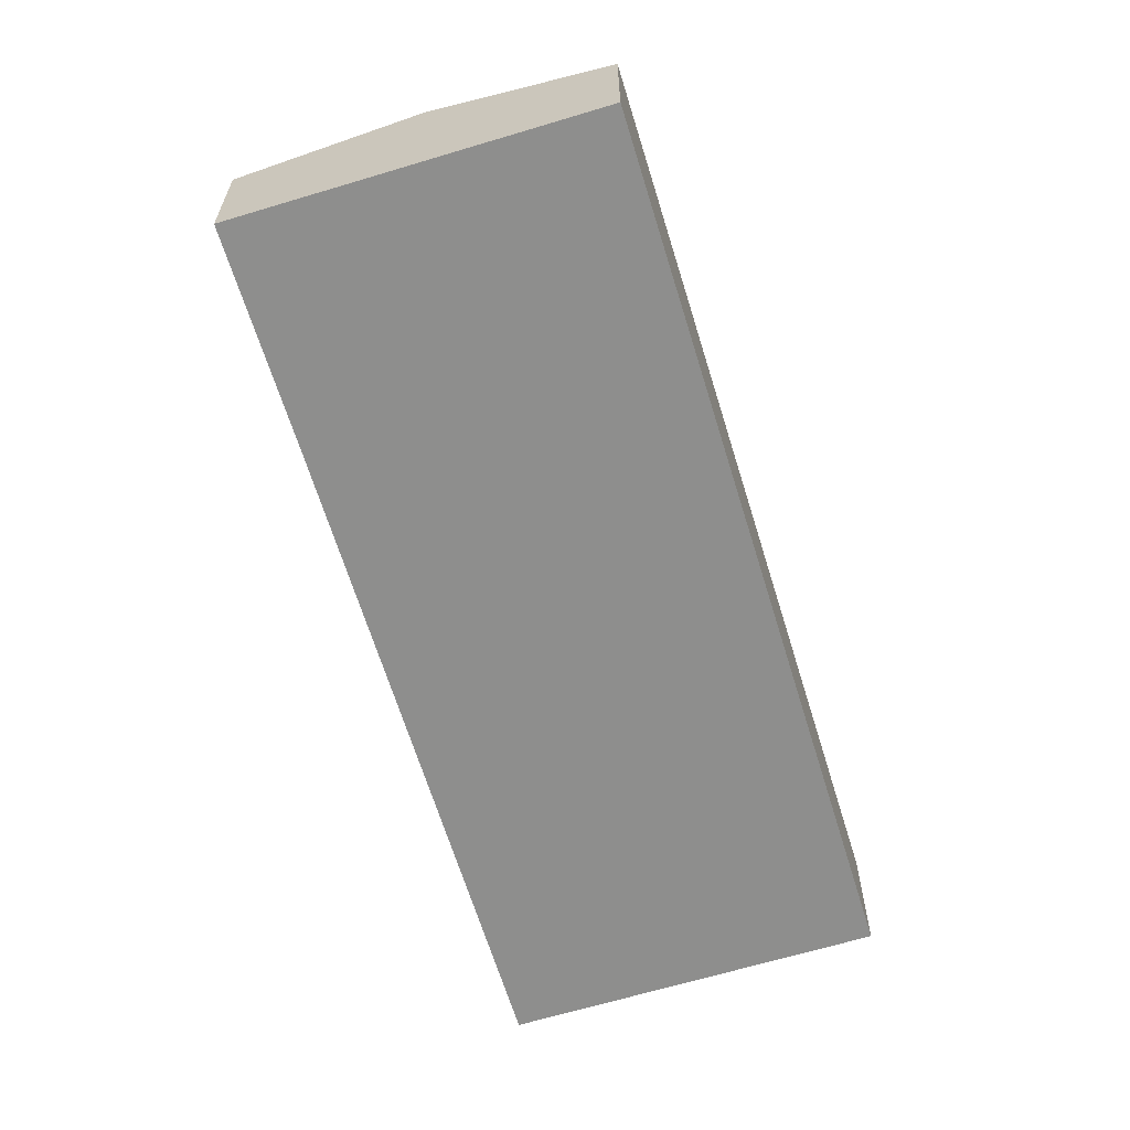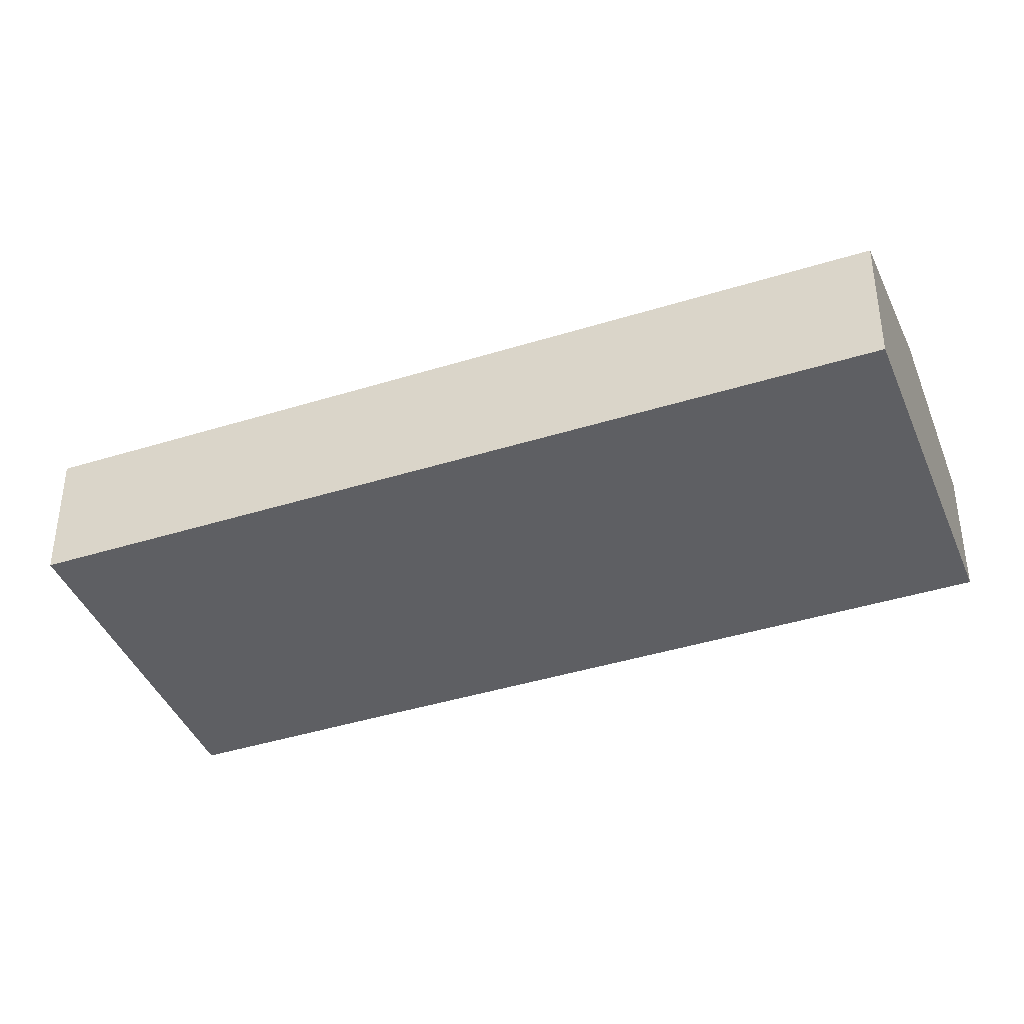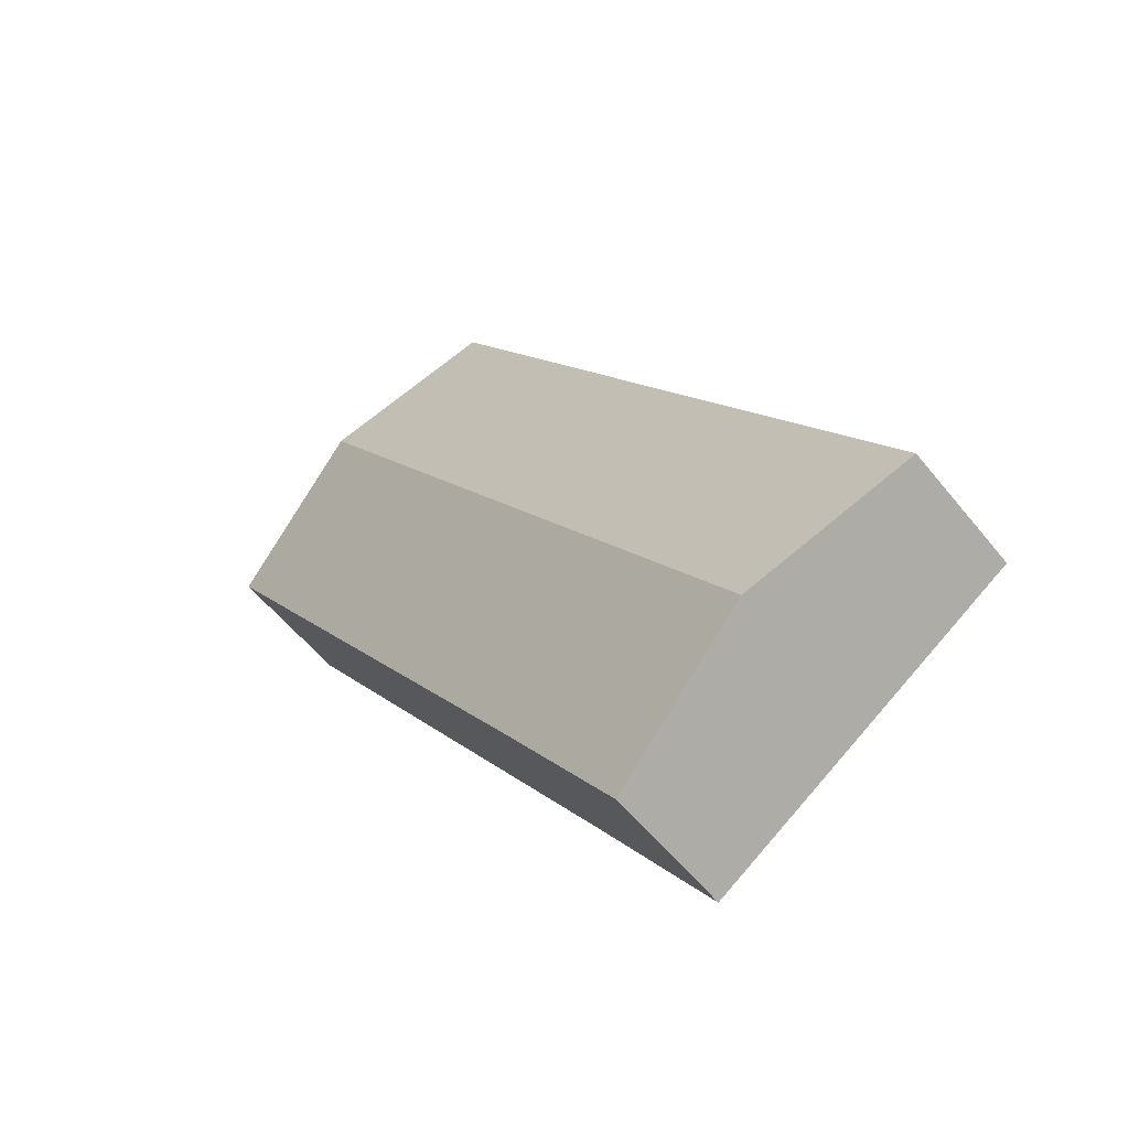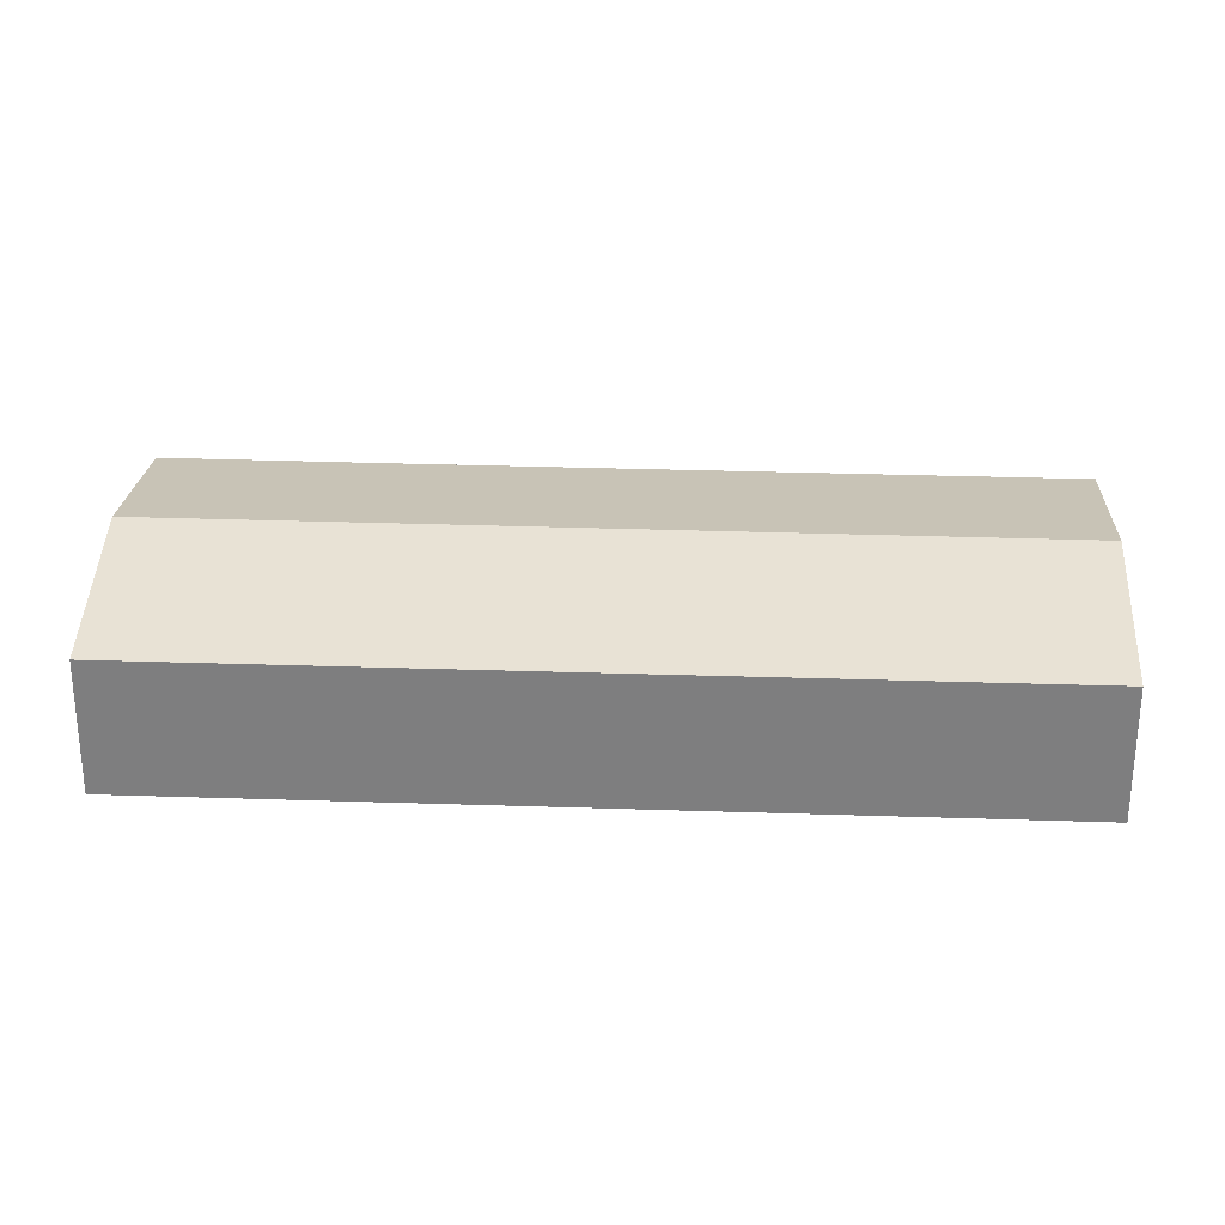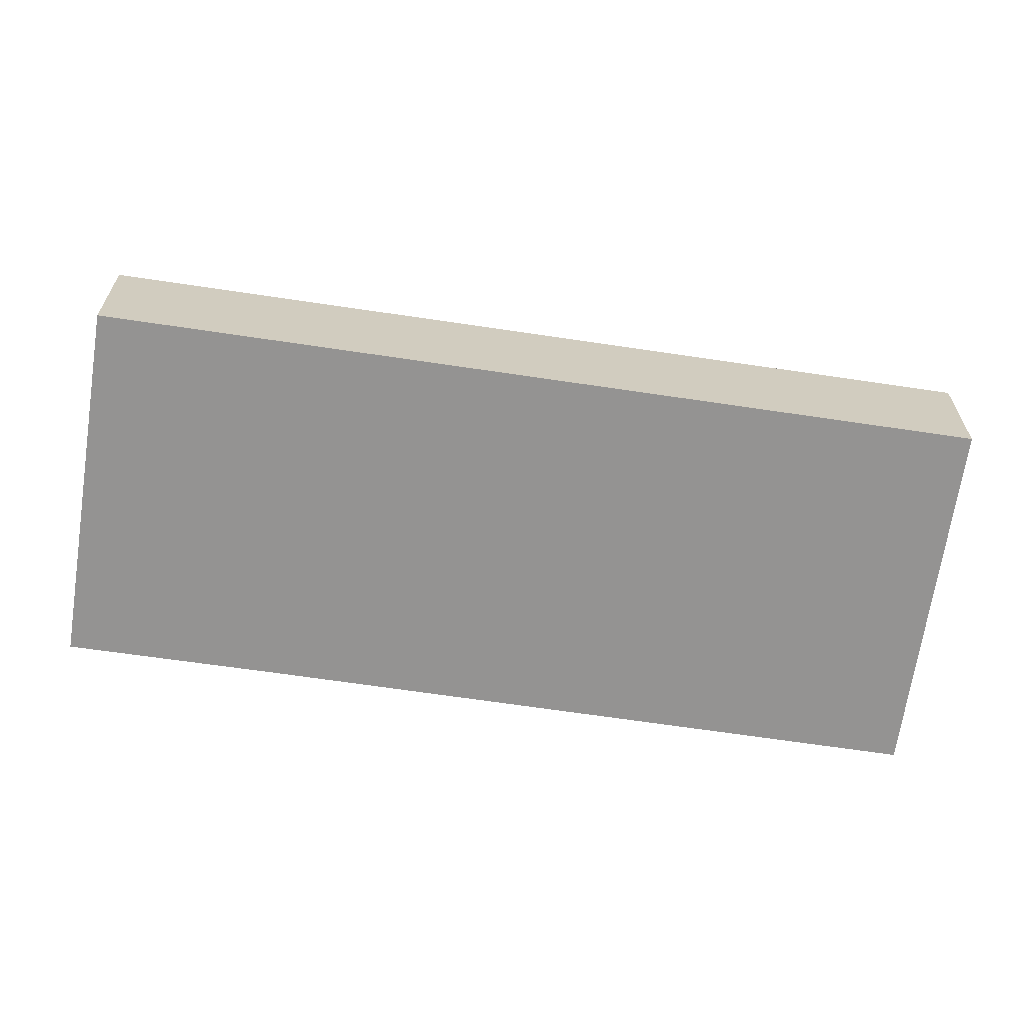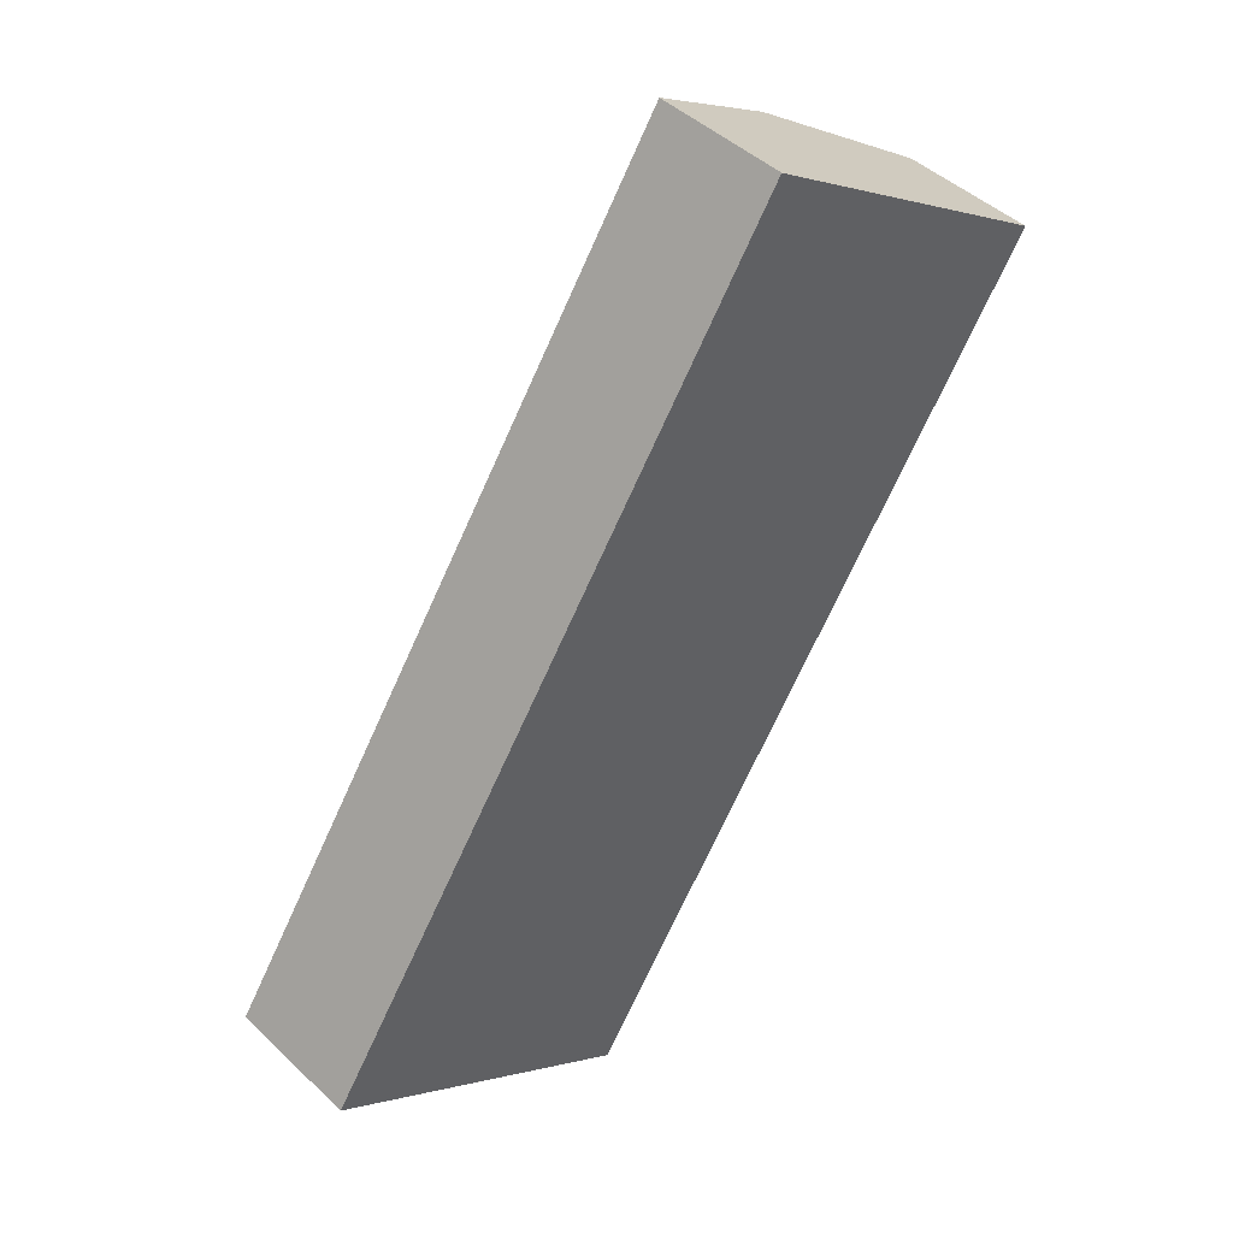
<metadata>
{"format":"obj","ext":"obj","renderer":"f3d","projection":"perspective","resolution":1024,"background":"white","views":[{"elev":-64.8,"azim":-129.5,"up":"+Y"},{"elev":-40.8,"azim":-35.5,"up":"+Y"},{"elev":-56.3,"azim":-141.8,"up":"+Z"},{"elev":30.2,"azim":-53.7,"up":"+Y"},{"elev":-66.8,"azim":-65.0,"up":"+Y"},{"elev":44.7,"azim":-42.5,"up":"+Z"}]}
</metadata>
<code>
v  18.11 3.064 12.15
v  3.518 3.869 -2.331
v  14.61 3.869 14.47
v  9.752 3.069 -0.467
v  7.242 3.067 -4.296
v  7.011 3.067 -4.646
v  0 3.061 1.874e-16
v  11.12 3.068 16.78
v  7.011 2.845e-16 -4.646
v  7.242 2.631e-16 -4.296
v  9.752 2.86e-17 -0.467
v  18.11 -7.44e-16 12.15
v  3.518 1.427e-16 -2.331
v  0 0 0
v  11.12 -1.028e-15 16.78
v  14.61 -8.862e-16 14.47
g defaultobject
f 1 2 3
f 2 1 4
f 2 4 5
f 2 5 6
f 7 3 2
f 3 7 8
f 5 9 6
f 9 5 4
f 9 4 10
f 10 4 11
f 11 4 1
f 11 1 12
f 9 2 6
f 2 9 13
f 2 13 7
f 7 13 14
f 7 15 8
f 15 7 14
f 15 3 8
f 3 15 16
f 3 16 1
f 1 16 12
f 10 13 9
f 13 10 11
f 13 11 14
f 14 11 15
f 15 11 16
f 16 11 12

</code>
